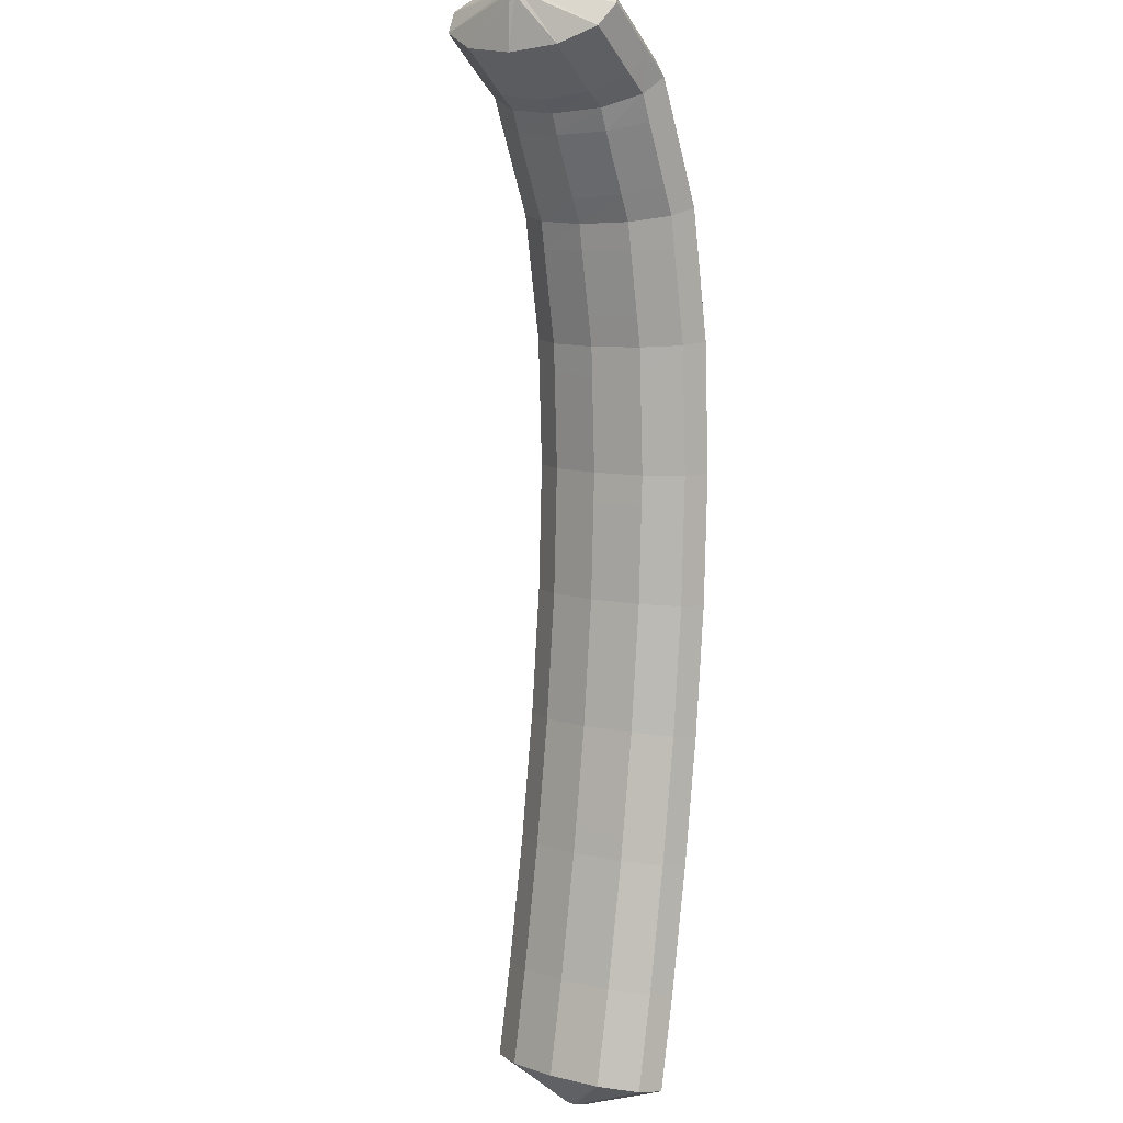
<metadata>
{"format":"obj","ext":"obj","renderer":"f3d","projection":"perspective","resolution":1024,"background":"white","views":[{"elev":-34.7,"azim":27.1,"up":"+Y"}]}
</metadata>
<code>
g tube1
v 141.5 164.3 143.5
v 141.3 164.5 143.5
v 141.3 164.7 143.5
v 141.3 165 143.4
v 141.6 165.2 143.4
v 141.8 165.2 143.4
v 142.1 165.1 143.5
v 142.2 164.9 143.5
v 142.2 164.6 143.5
v 142.1 164.4 143.5
v 141.8 164.2 143.5
v 141.5 164.3 143.5
v 140.7 162.4 142
v 138.4 163.9 141.8
v 137.2 165.6 141.7
v 137.5 167 141.6
v 139.1 167.7 141.6
v 141.5 167.4 141.7
v 144.1 166.2 141.8
v 145.9 164.5 141.9
v 146.4 162.9 142
v 145.5 161.8 142.1
v 143.3 161.6 142.1
v 140.7 162.4 142
v 140.7 162.3 140.4
v 138.5 163.8 140.2
v 137.3 165.5 140.1
v 137.5 166.9 140
v 139.1 167.6 140
v 141.6 167.3 140
v 144.1 166.1 140.2
v 145.9 164.4 140.3
v 146.4 162.7 140.4
v 145.5 161.7 140.5
v 143.4 161.5 140.5
v 140.7 162.3 140.4
v 140.8 162.1 138.7
v 138.5 163.6 138.6
v 137.3 165.4 138.5
v 137.5 166.8 138.4
v 139.1 167.5 138.4
v 141.6 167.2 138.4
v 144.1 166 138.5
v 146 164.3 138.7
v 146.5 162.6 138.8
v 145.5 161.5 138.9
v 143.4 161.4 138.8
v 140.8 162.1 138.7
v 140.8 162.1 137.7
v 138.5 163.6 137.5
v 137.3 165.3 137.1
v 137.5 166.7 136.7
v 139.1 167.3 136.4
v 141.6 167 136.3
v 144.1 165.8 136.4
v 146 164.1 136.7
v 146.5 162.5 137.1
v 145.5 161.5 137.5
v 143.4 161.3 137.7
v 140.8 162.1 137.7
v 140.6 161.6 136.8
v 138.3 163 136.5
v 137.1 164.6 135.9
v 137.2 165.9 135.2
v 138.8 166.4 134.6
v 141.2 166 134.3
v 143.8 164.8 134.4
v 145.6 163.2 134.9
v 146.2 161.7 135.6
v 145.3 160.8 136.3
v 143.2 160.8 136.7
v 140.6 161.6 136.8
v 140.3 160.8 135.4
v 138 162.3 135.1
v 136.8 163.9 134.5
v 136.9 165.1 133.8
v 138.5 165.6 133.2
v 140.9 165.2 132.9
v 143.5 164 133
v 145.3 162.4 133.5
v 145.9 161 134.2
v 145 160 134.9
v 142.9 160 135.3
v 140.3 160.8 135.4
v 140 160.1 134
v 137.7 161.5 133.7
v 136.5 163.1 133
v 136.6 164.4 132.3
v 138.2 164.9 131.7
v 140.6 164.5 131.5
v 143.2 163.3 131.6
v 145 161.7 132.1
v 145.6 160.2 132.8
v 144.7 159.3 133.4
v 142.6 159.2 133.9
v 140 160.1 134
v 139.8 159.4 132.8
v 137.5 160.9 132.4
v 136.2 162.4 131.7
v 136.3 163.6 130.9
v 137.9 164 130.2
v 140.3 163.5 129.8
v 142.8 162.4 129.9
v 144.7 160.8 130.5
v 145.3 159.4 131.3
v 144.4 158.6 132.1
v 142.4 158.6 132.7
v 139.8 159.4 132.8
v 139.4 158.6 131.8
v 137.1 160 131.4
v 135.8 161.4 130.6
v 135.9 162.5 129.6
v 137.4 162.8 128.8
v 139.8 162.3 128.4
v 142.4 161.2 128.5
v 144.2 159.7 129.1
v 144.9 158.3 130.1
v 144 157.6 131
v 142 157.7 131.7
v 139.4 158.6 131.8
v 139 157.5 130.6
v 136.7 158.9 130.2
v 135.4 160.4 129.4
v 135.5 161.5 128.4
v 137 161.8 127.6
v 139.4 161.3 127.2
v 141.9 160.1 127.3
v 143.8 158.6 127.9
v 144.4 157.3 128.9
v 143.6 156.6 129.8
v 141.6 156.6 130.5
v 139 157.5 130.6
v 138.6 156.5 129.4
v 136.3 157.9 129
v 135 159.3 128.2
v 135.1 160.4 127.2
v 136.5 160.8 126.4
v 138.9 160.3 126
v 141.5 159.1 126.1
v 143.4 157.6 126.7
v 144 156.2 127.7
v 143.2 155.5 128.6
v 141.2 155.6 129.2
v 138.6 156.5 129.4
v 138.2 155.5 128.3
v 135.9 156.9 127.9
v 134.5 158.3 127.1
v 134.6 159.4 126
v 136.1 159.7 125.1
v 138.5 159.1 124.7
v 141 157.9 124.8
v 142.9 156.5 125.5
v 143.6 155.2 126.4
v 142.8 154.5 127.4
v 140.8 154.6 128.1
v 138.2 155.5 128.3
v 137.7 154.5 127.4
v 135.4 155.8 126.9
v 134.1 157.2 126
v 134.1 158.2 125
v 135.6 158.4 124
v 137.9 157.8 123.5
v 140.5 156.7 123.7
v 142.4 155.2 124.3
v 143.1 154 125.4
v 142.3 153.4 126.4
v 140.3 153.6 127.2
v 137.7 154.5 127.4
v 137.3 153.3 126.3
v 134.9 154.7 125.9
v 133.6 156.1 125
v 133.6 157 123.9
v 135.1 157.2 123
v 137.4 156.7 122.5
v 140 155.5 122.6
v 141.9 154.1 123.3
v 142.6 152.8 124.3
v 141.8 152.2 125.4
v 139.8 152.4 126.1
v 137.3 153.3 126.3
v 136.8 152.1 125.3
v 134.4 153.5 124.8
v 133.1 154.9 123.9
v 133.1 155.9 122.8
v 134.6 156.1 121.9
v 137 155.5 121.4
v 139.5 154.3 121.6
v 141.4 152.9 122.2
v 142.1 151.7 123.3
v 141.3 151.1 124.3
v 139.3 151.2 125.1
v 136.8 152.1 125.3
v 136.3 151 124.3
v 134 152.4 123.8
v 132.6 153.8 122.9
v 132.6 154.7 121.8
v 134.1 154.9 120.8
v 136.4 154.3 120.3
v 139 153.1 120.4
v 140.9 151.7 121.1
v 141.6 150.5 122.2
v 140.8 149.9 123.3
v 138.9 150.1 124.1
v 136.3 151 124.3
v 135.8 149.9 123.4
v 133.5 151.2 122.9
v 132.1 152.5 122
v 132.1 153.4 120.8
v 133.5 153.6 119.8
v 135.9 153 119.3
v 138.4 151.8 119.4
v 140.4 150.4 120.2
v 141.1 149.3 121.2
v 140.3 148.7 122.4
v 138.3 148.9 123.2
v 135.8 149.9 123.4
v 135.3 148.6 122.4
v 132.9 150 122
v 131.5 151.3 121
v 131.6 152.2 119.9
v 133 152.4 118.9
v 135.3 151.7 118.4
v 137.9 150.6 118.5
v 139.8 149.2 119.2
v 140.5 148 120.3
v 139.8 147.5 121.4
v 137.8 147.7 122.2
v 135.3 148.6 122.4
v 134.7 147.4 121.5
v 132.4 148.8 121
v 131 150.1 120.1
v 131 151 118.9
v 132.5 151.1 117.9
v 134.8 150.5 117.4
v 137.4 149.3 117.5
v 139.3 147.9 118.2
v 140 146.8 119.3
v 139.3 146.2 120.5
v 137.3 146.5 121.2
v 134.7 147.4 121.5
v 134.2 146.2 120.5
v 131.9 147.6 120.1
v 130.5 148.9 119.1
v 130.5 149.7 118
v 131.9 149.8 116.9
v 134.3 149.2 116.4
v 136.8 148 116.5
v 138.8 146.7 117.3
v 139.5 145.5 118.4
v 138.7 145 119.5
v 136.8 145.3 120.3
v 134.2 146.2 120.5
v 133.7 145 119.7
v 131.3 146.3 119.2
v 129.9 147.6 118.3
v 129.9 148.4 117.1
v 131.3 148.5 116
v 133.7 147.9 115.5
v 136.2 146.7 115.6
v 138.2 145.3 116.4
v 138.9 144.3 117.5
v 138.2 143.8 118.7
v 136.2 144 119.5
v 133.7 145 119.7
v 133.1 143.7 118.8
v 130.8 145 118.4
v 129.4 146.3 117.4
v 129.4 147.1 116.2
v 130.8 147.3 115.2
v 133.1 146.6 114.6
v 135.7 145.4 114.7
v 137.6 144.1 115.5
v 138.4 143 116.6
v 137.6 142.5 117.8
v 135.7 142.8 118.6
v 133.1 143.7 118.8
v 132.6 142.4 117.9
v 130.2 143.8 117.5
v 128.8 145 116.5
v 128.8 145.9 115.3
v 130.2 146 114.3
v 132.6 145.3 113.7
v 135.1 144.1 113.9
v 137.1 142.8 114.6
v 137.8 141.7 115.7
v 137.1 141.2 116.9
v 135.1 141.5 117.7
v 132.6 142.4 117.9
v 132 141.2 117.1
v 129.7 142.5 116.6
v 128.3 143.8 115.6
v 128.3 144.6 114.4
v 129.7 144.7 113.4
v 132 144 112.8
v 134.6 142.8 112.9
v 136.5 141.5 113.7
v 137.2 140.4 114.8
v 136.5 139.9 116
v 134.6 140.2 116.9
v 132 141.2 117.1
v 131.5 139.9 116.3
v 129.1 141.2 115.8
v 127.7 142.5 114.8
v 127.7 143.3 113.6
v 129.1 143.3 112.5
v 131.4 142.7 112
v 134 141.5 112.1
v 135.9 140.2 112.9
v 136.7 139.1 114
v 136 138.7 115.2
v 134 139 116
v 131.5 139.9 116.3
v 130.9 138.6 115.4
v 128.6 139.9 115
v 127.2 141.2 114
v 127.1 142 112.8
v 128.5 142 111.7
v 130.8 141.4 111.2
v 133.4 140.2 111.3
v 135.4 138.8 112
v 136.1 137.8 113.2
v 135.4 137.3 114.4
v 133.5 137.7 115.2
v 130.9 138.6 115.4
v 130.4 137.3 114.6
v 128 138.6 114.2
v 126.6 139.9 113.2
v 126.6 140.7 111.9
v 127.9 140.7 110.9
v 130.3 140.1 110.3
v 132.8 138.9 110.4
v 134.8 137.5 111.2
v 135.5 136.5 112.4
v 134.8 136 113.6
v 132.9 136.4 114.4
v 130.4 137.3 114.6
v 129.8 136 113.8
v 127.4 137.3 113.3
v 126 138.6 112.3
v 126 139.3 111.1
v 127.4 139.4 110
v 129.7 138.7 109.5
v 132.2 137.5 109.6
v 134.2 136.2 110.4
v 135 135.2 111.5
v 134.3 134.7 112.7
v 132.3 135.1 113.6
v 129.8 136 113.8
v 129.2 134.7 113
v 126.9 136 112.6
v 125.5 137.3 111.6
v 125.4 138 110.3
v 126.8 138.1 109.2
v 129.1 137.4 108.7
v 131.7 136.2 108.8
v 133.6 134.9 109.6
v 134.4 133.8 110.7
v 133.7 133.4 112
v 131.8 133.8 112.8
v 129.2 134.7 113
v 128.6 133.4 112.3
v 126.3 134.7 111.8
v 124.9 135.9 110.8
v 124.8 136.7 109.5
v 126.2 136.7 108.5
v 128.5 136 107.9
v 131.1 134.9 108
v 133 133.5 108.8
v 133.8 132.5 110
v 133.1 132.1 111.2
v 131.2 132.4 112
v 128.6 133.4 112.3
v 128.1 132.1 111.5
v 125.7 133.4 111
v 124.3 134.6 110
v 124.3 135.4 108.8
v 125.6 135.4 107.7
v 127.9 134.7 107.1
v 130.5 133.5 107.2
v 132.5 132.2 108
v 133.2 131.2 109.2
v 132.5 130.8 110.4
v 130.6 131.1 111.2
v 128.1 132.1 111.5
v 127.5 130.8 110.7
v 125.1 132.1 110.2
v 123.7 133.3 109.2
v 123.7 134 108
v 125 134.1 106.9
v 127.3 133.4 106.3
v 129.9 132.2 106.4
v 131.9 130.9 107.2
v 132.6 129.8 108.4
v 131.9 129.5 109.6
v 130 129.8 110.5
v 127.5 130.8 110.7
v 126.9 129.5 110
v 124.6 130.8 109.5
v 123.1 132 108.5
v 123.1 132.7 107.2
v 124.4 132.7 106.1
v 126.7 132 105.6
v 129.3 130.8 105.7
v 131.3 129.5 106.5
v 132 128.5 107.6
v 131.4 128.1 108.9
v 129.4 128.5 109.7
v 126.9 129.5 110
v 126.3 128.1 109.2
v 124 129.4 108.8
v 122.5 130.6 107.7
v 122.5 131.3 106.5
v 123.8 131.3 105.4
v 126.2 130.6 104.8
v 128.7 129.5 104.9
v 130.7 128.2 105.7
v 131.4 127.2 106.9
v 130.8 126.8 108.1
v 128.9 127.1 109
v 126.3 128.1 109.2
v 125.7 126.8 108.5
v 123.4 128.1 108
v 121.9 129.3 107
v 121.9 130 105.7
v 123.2 130 104.6
v 125.6 129.3 104.1
v 128.1 128.1 104.2
v 130.1 126.8 105
v 130.9 125.8 106.1
v 130.2 125.4 107.4
v 128.3 125.8 108.2
v 125.7 126.8 108.5
v 125.6 126.2 105.9
v 125.4 126.4 105.9
v 125.2 126.5 105.7
v 125.3 126.6 105.4
v 125.4 126.7 105.2
v 125.7 126.7 105.1
v 125.9 126.5 105.1
v 126.1 126.4 105.2
v 126.2 126.2 105.5
v 126.1 126.1 105.7
v 125.9 126.1 105.9
v 125.6 126.2 105.9
f 1 2 14
f 14 13 1
f 2 3 15
f 15 14 2
f 3 4 16
f 16 15 3
f 4 5 17
f 17 16 4
f 5 6 18
f 18 17 5
f 6 7 19
f 19 18 6
f 7 8 20
f 20 19 7
f 8 9 21
f 21 20 8
f 9 10 22
f 22 21 9
f 10 11 23
f 23 22 10
f 11 12 24
f 24 23 11
f 13 14 26
f 26 25 13
f 14 15 27
f 27 26 14
f 15 16 28
f 28 27 15
f 16 17 29
f 29 28 16
f 17 18 30
f 30 29 17
f 18 19 31
f 31 30 18
f 19 20 32
f 32 31 19
f 20 21 33
f 33 32 20
f 21 22 34
f 34 33 21
f 22 23 35
f 35 34 22
f 23 24 36
f 36 35 23
f 25 26 38
f 38 37 25
f 26 27 39
f 39 38 26
f 27 28 40
f 40 39 27
f 28 29 41
f 41 40 28
f 29 30 42
f 42 41 29
f 30 31 43
f 43 42 30
f 31 32 44
f 44 43 31
f 32 33 45
f 45 44 32
f 33 34 46
f 46 45 33
f 34 35 47
f 47 46 34
f 35 36 48
f 48 47 35
f 37 38 50
f 50 49 37
f 38 39 51
f 51 50 38
f 39 40 52
f 52 51 39
f 40 41 53
f 53 52 40
f 41 42 54
f 54 53 41
f 42 43 55
f 55 54 42
f 43 44 56
f 56 55 43
f 44 45 57
f 57 56 44
f 45 46 58
f 58 57 45
f 46 47 59
f 59 58 46
f 47 48 60
f 60 59 47
f 49 50 62
f 62 61 49
f 50 51 63
f 63 62 50
f 51 52 64
f 64 63 51
f 52 53 65
f 65 64 52
f 53 54 66
f 66 65 53
f 54 55 67
f 67 66 54
f 55 56 68
f 68 67 55
f 56 57 69
f 69 68 56
f 57 58 70
f 70 69 57
f 58 59 71
f 71 70 58
f 59 60 72
f 72 71 59
f 61 62 74
f 74 73 61
f 62 63 75
f 75 74 62
f 63 64 76
f 76 75 63
f 64 65 77
f 77 76 64
f 65 66 78
f 78 77 65
f 66 67 79
f 79 78 66
f 67 68 80
f 80 79 67
f 68 69 81
f 81 80 68
f 69 70 82
f 82 81 69
f 70 71 83
f 83 82 70
f 71 72 84
f 84 83 71
f 73 74 86
f 86 85 73
f 74 75 87
f 87 86 74
f 75 76 88
f 88 87 75
f 76 77 89
f 89 88 76
f 77 78 90
f 90 89 77
f 78 79 91
f 91 90 78
f 79 80 92
f 92 91 79
f 80 81 93
f 93 92 80
f 81 82 94
f 94 93 81
f 82 83 95
f 95 94 82
f 83 84 96
f 96 95 83
f 85 86 98
f 98 97 85
f 86 87 99
f 99 98 86
f 87 88 100
f 100 99 87
f 88 89 101
f 101 100 88
f 89 90 102
f 102 101 89
f 90 91 103
f 103 102 90
f 91 92 104
f 104 103 91
f 92 93 105
f 105 104 92
f 93 94 106
f 106 105 93
f 94 95 107
f 107 106 94
f 95 96 108
f 108 107 95
f 97 98 110
f 110 109 97
f 98 99 111
f 111 110 98
f 99 100 112
f 112 111 99
f 100 101 113
f 113 112 100
f 101 102 114
f 114 113 101
f 102 103 115
f 115 114 102
f 103 104 116
f 116 115 103
f 104 105 117
f 117 116 104
f 105 106 118
f 118 117 105
f 106 107 119
f 119 118 106
f 107 108 120
f 120 119 107
f 109 110 122
f 122 121 109
f 110 111 123
f 123 122 110
f 111 112 124
f 124 123 111
f 112 113 125
f 125 124 112
f 113 114 126
f 126 125 113
f 114 115 127
f 127 126 114
f 115 116 128
f 128 127 115
f 116 117 129
f 129 128 116
f 117 118 130
f 130 129 117
f 118 119 131
f 131 130 118
f 119 120 132
f 132 131 119
f 121 122 134
f 134 133 121
f 122 123 135
f 135 134 122
f 123 124 136
f 136 135 123
f 124 125 137
f 137 136 124
f 125 126 138
f 138 137 125
f 126 127 139
f 139 138 126
f 127 128 140
f 140 139 127
f 128 129 141
f 141 140 128
f 129 130 142
f 142 141 129
f 130 131 143
f 143 142 130
f 131 132 144
f 144 143 131
f 133 134 146
f 146 145 133
f 134 135 147
f 147 146 134
f 135 136 148
f 148 147 135
f 136 137 149
f 149 148 136
f 137 138 150
f 150 149 137
f 138 139 151
f 151 150 138
f 139 140 152
f 152 151 139
f 140 141 153
f 153 152 140
f 141 142 154
f 154 153 141
f 142 143 155
f 155 154 142
f 143 144 156
f 156 155 143
f 145 146 158
f 158 157 145
f 146 147 159
f 159 158 146
f 147 148 160
f 160 159 147
f 148 149 161
f 161 160 148
f 149 150 162
f 162 161 149
f 150 151 163
f 163 162 150
f 151 152 164
f 164 163 151
f 152 153 165
f 165 164 152
f 153 154 166
f 166 165 153
f 154 155 167
f 167 166 154
f 155 156 168
f 168 167 155
f 157 158 170
f 170 169 157
f 158 159 171
f 171 170 158
f 159 160 172
f 172 171 159
f 160 161 173
f 173 172 160
f 161 162 174
f 174 173 161
f 162 163 175
f 175 174 162
f 163 164 176
f 176 175 163
f 164 165 177
f 177 176 164
f 165 166 178
f 178 177 165
f 166 167 179
f 179 178 166
f 167 168 180
f 180 179 167
f 169 170 182
f 182 181 169
f 170 171 183
f 183 182 170
f 171 172 184
f 184 183 171
f 172 173 185
f 185 184 172
f 173 174 186
f 186 185 173
f 174 175 187
f 187 186 174
f 175 176 188
f 188 187 175
f 176 177 189
f 189 188 176
f 177 178 190
f 190 189 177
f 178 179 191
f 191 190 178
f 179 180 192
f 192 191 179
f 181 182 194
f 194 193 181
f 182 183 195
f 195 194 182
f 183 184 196
f 196 195 183
f 184 185 197
f 197 196 184
f 185 186 198
f 198 197 185
f 186 187 199
f 199 198 186
f 187 188 200
f 200 199 187
f 188 189 201
f 201 200 188
f 189 190 202
f 202 201 189
f 190 191 203
f 203 202 190
f 191 192 204
f 204 203 191
f 193 194 206
f 206 205 193
f 194 195 207
f 207 206 194
f 195 196 208
f 208 207 195
f 196 197 209
f 209 208 196
f 197 198 210
f 210 209 197
f 198 199 211
f 211 210 198
f 199 200 212
f 212 211 199
f 200 201 213
f 213 212 200
f 201 202 214
f 214 213 201
f 202 203 215
f 215 214 202
f 203 204 216
f 216 215 203
f 205 206 218
f 218 217 205
f 206 207 219
f 219 218 206
f 207 208 220
f 220 219 207
f 208 209 221
f 221 220 208
f 209 210 222
f 222 221 209
f 210 211 223
f 223 222 210
f 211 212 224
f 224 223 211
f 212 213 225
f 225 224 212
f 213 214 226
f 226 225 213
f 214 215 227
f 227 226 214
f 215 216 228
f 228 227 215
f 217 218 230
f 230 229 217
f 218 219 231
f 231 230 218
f 219 220 232
f 232 231 219
f 220 221 233
f 233 232 220
f 221 222 234
f 234 233 221
f 222 223 235
f 235 234 222
f 223 224 236
f 236 235 223
f 224 225 237
f 237 236 224
f 225 226 238
f 238 237 225
f 226 227 239
f 239 238 226
f 227 228 240
f 240 239 227
f 229 230 242
f 242 241 229
f 230 231 243
f 243 242 230
f 231 232 244
f 244 243 231
f 232 233 245
f 245 244 232
f 233 234 246
f 246 245 233
f 234 235 247
f 247 246 234
f 235 236 248
f 248 247 235
f 236 237 249
f 249 248 236
f 237 238 250
f 250 249 237
f 238 239 251
f 251 250 238
f 239 240 252
f 252 251 239
f 241 242 254
f 254 253 241
f 242 243 255
f 255 254 242
f 243 244 256
f 256 255 243
f 244 245 257
f 257 256 244
f 245 246 258
f 258 257 245
f 246 247 259
f 259 258 246
f 247 248 260
f 260 259 247
f 248 249 261
f 261 260 248
f 249 250 262
f 262 261 249
f 250 251 263
f 263 262 250
f 251 252 264
f 264 263 251
f 253 254 266
f 266 265 253
f 254 255 267
f 267 266 254
f 255 256 268
f 268 267 255
f 256 257 269
f 269 268 256
f 257 258 270
f 270 269 257
f 258 259 271
f 271 270 258
f 259 260 272
f 272 271 259
f 260 261 273
f 273 272 260
f 261 262 274
f 274 273 261
f 262 263 275
f 275 274 262
f 263 264 276
f 276 275 263
f 265 266 278
f 278 277 265
f 266 267 279
f 279 278 266
f 267 268 280
f 280 279 267
f 268 269 281
f 281 280 268
f 269 270 282
f 282 281 269
f 270 271 283
f 283 282 270
f 271 272 284
f 284 283 271
f 272 273 285
f 285 284 272
f 273 274 286
f 286 285 273
f 274 275 287
f 287 286 274
f 275 276 288
f 288 287 275
f 277 278 290
f 290 289 277
f 278 279 291
f 291 290 278
f 279 280 292
f 292 291 279
f 280 281 293
f 293 292 280
f 281 282 294
f 294 293 281
f 282 283 295
f 295 294 282
f 283 284 296
f 296 295 283
f 284 285 297
f 297 296 284
f 285 286 298
f 298 297 285
f 286 287 299
f 299 298 286
f 287 288 300
f 300 299 287
f 289 290 302
f 302 301 289
f 290 291 303
f 303 302 290
f 291 292 304
f 304 303 291
f 292 293 305
f 305 304 292
f 293 294 306
f 306 305 293
f 294 295 307
f 307 306 294
f 295 296 308
f 308 307 295
f 296 297 309
f 309 308 296
f 297 298 310
f 310 309 297
f 298 299 311
f 311 310 298
f 299 300 312
f 312 311 299
f 301 302 314
f 314 313 301
f 302 303 315
f 315 314 302
f 303 304 316
f 316 315 303
f 304 305 317
f 317 316 304
f 305 306 318
f 318 317 305
f 306 307 319
f 319 318 306
f 307 308 320
f 320 319 307
f 308 309 321
f 321 320 308
f 309 310 322
f 322 321 309
f 310 311 323
f 323 322 310
f 311 312 324
f 324 323 311
f 313 314 326
f 326 325 313
f 314 315 327
f 327 326 314
f 315 316 328
f 328 327 315
f 316 317 329
f 329 328 316
f 317 318 330
f 330 329 317
f 318 319 331
f 331 330 318
f 319 320 332
f 332 331 319
f 320 321 333
f 333 332 320
f 321 322 334
f 334 333 321
f 322 323 335
f 335 334 322
f 323 324 336
f 336 335 323
f 325 326 338
f 338 337 325
f 326 327 339
f 339 338 326
f 327 328 340
f 340 339 327
f 328 329 341
f 341 340 328
f 329 330 342
f 342 341 329
f 330 331 343
f 343 342 330
f 331 332 344
f 344 343 331
f 332 333 345
f 345 344 332
f 333 334 346
f 346 345 333
f 334 335 347
f 347 346 334
f 335 336 348
f 348 347 335
f 337 338 350
f 350 349 337
f 338 339 351
f 351 350 338
f 339 340 352
f 352 351 339
f 340 341 353
f 353 352 340
f 341 342 354
f 354 353 341
f 342 343 355
f 355 354 342
f 343 344 356
f 356 355 343
f 344 345 357
f 357 356 344
f 345 346 358
f 358 357 345
f 346 347 359
f 359 358 346
f 347 348 360
f 360 359 347
f 349 350 362
f 362 361 349
f 350 351 363
f 363 362 350
f 351 352 364
f 364 363 351
f 352 353 365
f 365 364 352
f 353 354 366
f 366 365 353
f 354 355 367
f 367 366 354
f 355 356 368
f 368 367 355
f 356 357 369
f 369 368 356
f 357 358 370
f 370 369 357
f 358 359 371
f 371 370 358
f 359 360 372
f 372 371 359
f 361 362 374
f 374 373 361
f 362 363 375
f 375 374 362
f 363 364 376
f 376 375 363
f 364 365 377
f 377 376 364
f 365 366 378
f 378 377 365
f 366 367 379
f 379 378 366
f 367 368 380
f 380 379 367
f 368 369 381
f 381 380 368
f 369 370 382
f 382 381 369
f 370 371 383
f 383 382 370
f 371 372 384
f 384 383 371
f 373 374 386
f 386 385 373
f 374 375 387
f 387 386 374
f 375 376 388
f 388 387 375
f 376 377 389
f 389 388 376
f 377 378 390
f 390 389 377
f 378 379 391
f 391 390 378
f 379 380 392
f 392 391 379
f 380 381 393
f 393 392 380
f 381 382 394
f 394 393 381
f 382 383 395
f 395 394 382
f 383 384 396
f 396 395 383
f 385 386 398
f 398 397 385
f 386 387 399
f 399 398 386
f 387 388 400
f 400 399 387
f 388 389 401
f 401 400 388
f 389 390 402
f 402 401 389
f 390 391 403
f 403 402 390
f 391 392 404
f 404 403 391
f 392 393 405
f 405 404 392
f 393 394 406
f 406 405 393
f 394 395 407
f 407 406 394
f 395 396 408
f 408 407 395
f 397 398 410
f 410 409 397
f 398 399 411
f 411 410 398
f 399 400 412
f 412 411 399
f 400 401 413
f 413 412 400
f 401 402 414
f 414 413 401
f 402 403 415
f 415 414 402
f 403 404 416
f 416 415 403
f 404 405 417
f 417 416 404
f 405 406 418
f 418 417 405
f 406 407 419
f 419 418 406
f 407 408 420
f 420 419 407
f 409 410 422
f 422 421 409
f 410 411 423
f 423 422 410
f 411 412 424
f 424 423 411
f 412 413 425
f 425 424 412
f 413 414 426
f 426 425 413
f 414 415 427
f 427 426 414
f 415 416 428
f 428 427 415
f 416 417 429
f 429 428 416
f 417 418 430
f 430 429 417
f 418 419 431
f 431 430 418
f 419 420 432
f 432 431 419
f 421 422 434
f 434 433 421
f 422 423 435
f 435 434 422
f 423 424 436
f 436 435 423
f 424 425 437
f 437 436 424
f 425 426 438
f 438 437 425
f 426 427 439
f 439 438 426
f 427 428 440
f 440 439 427
f 428 429 441
f 441 440 428
f 429 430 442
f 442 441 429
f 430 431 443
f 443 442 430
f 431 432 444
f 444 443 431
g

</code>
